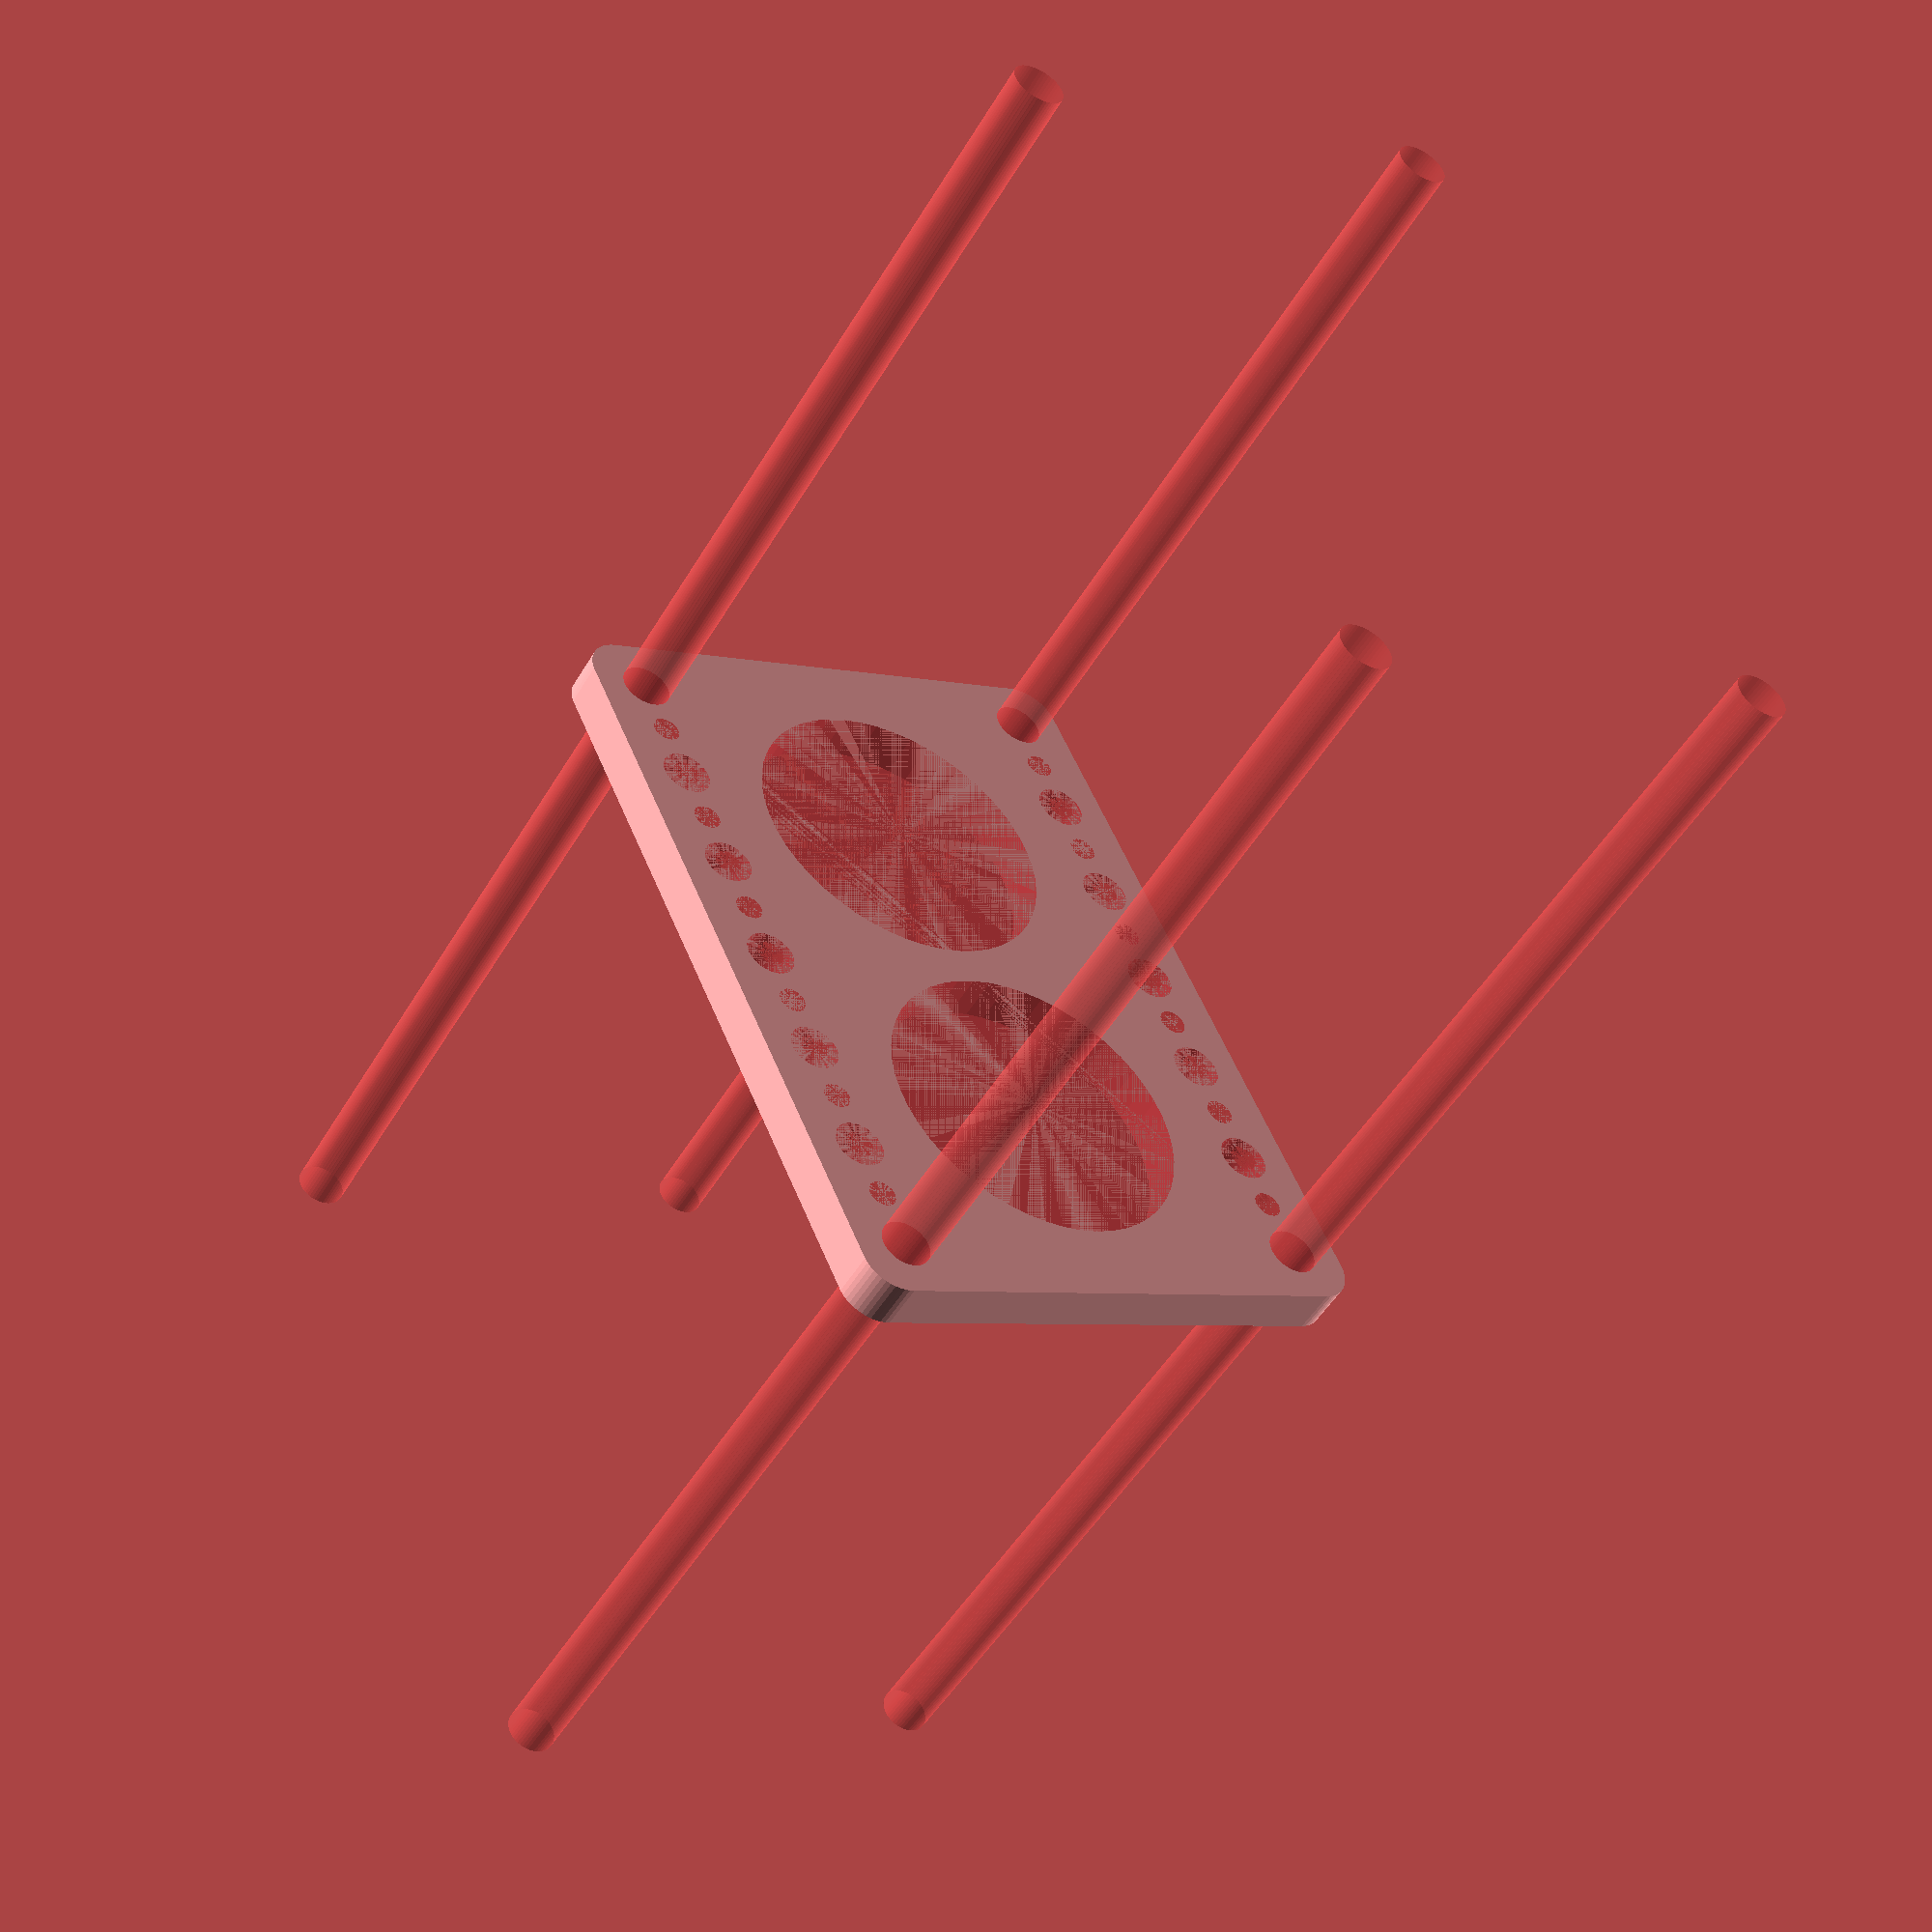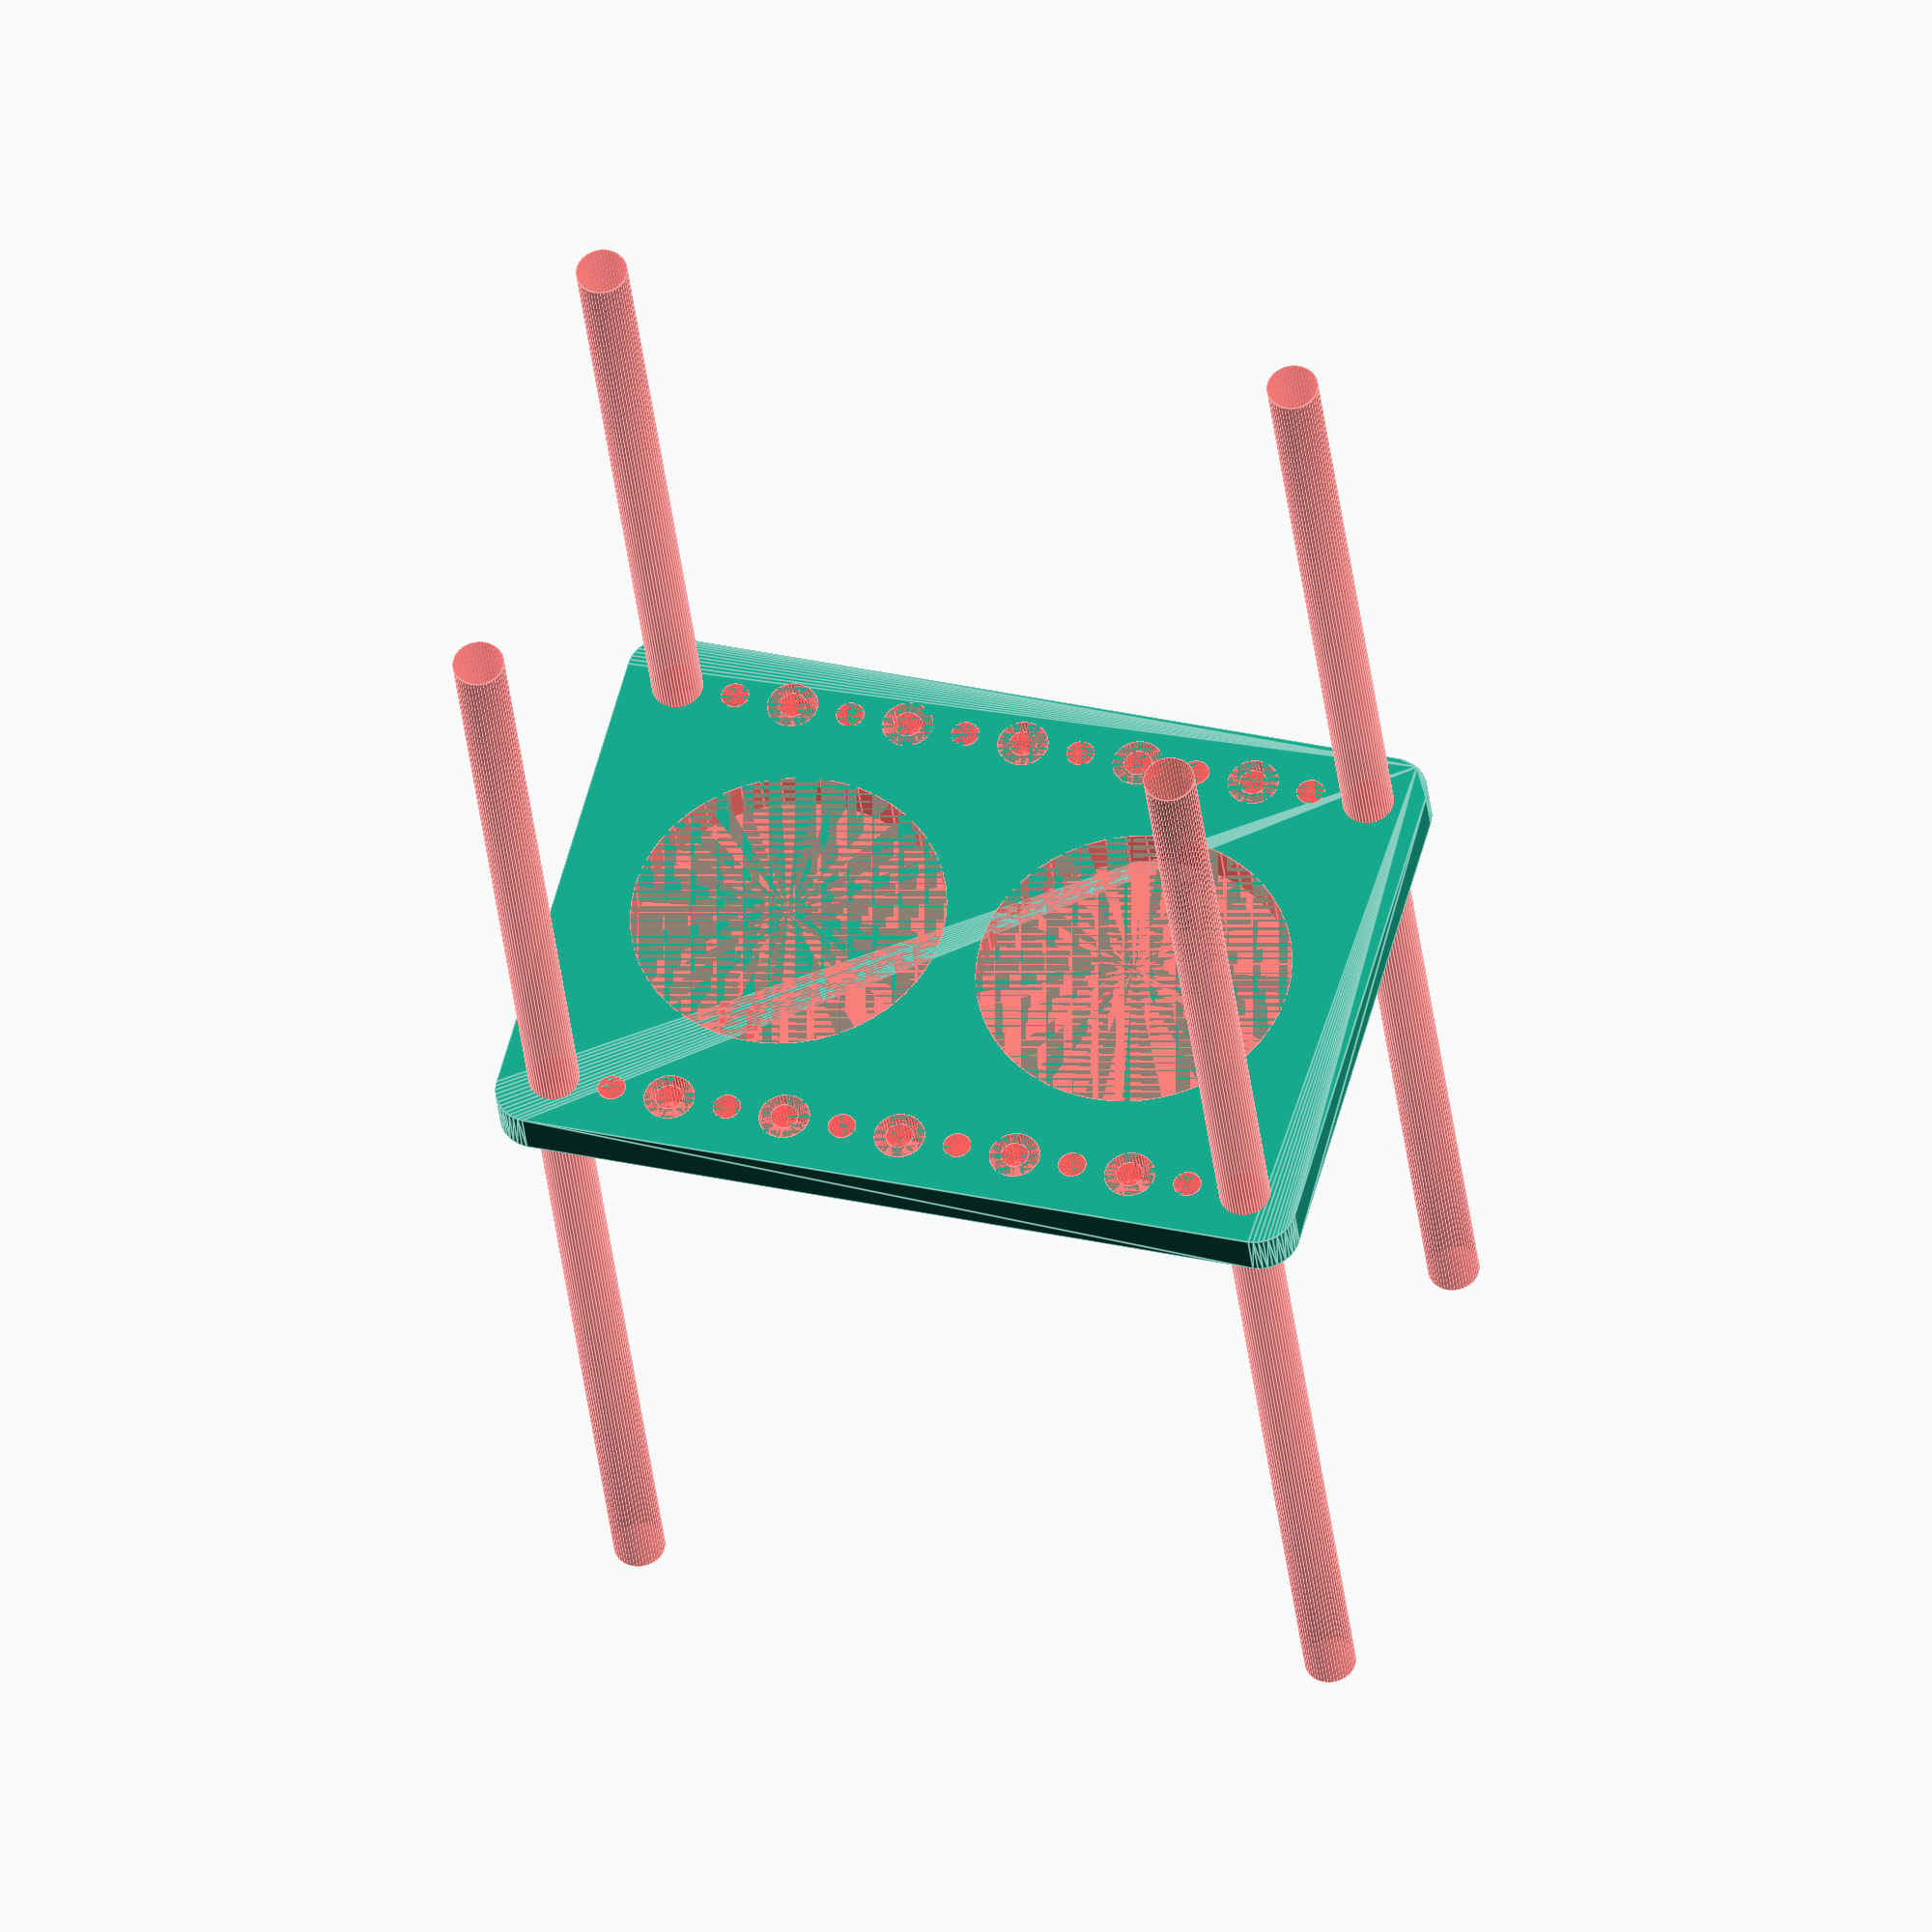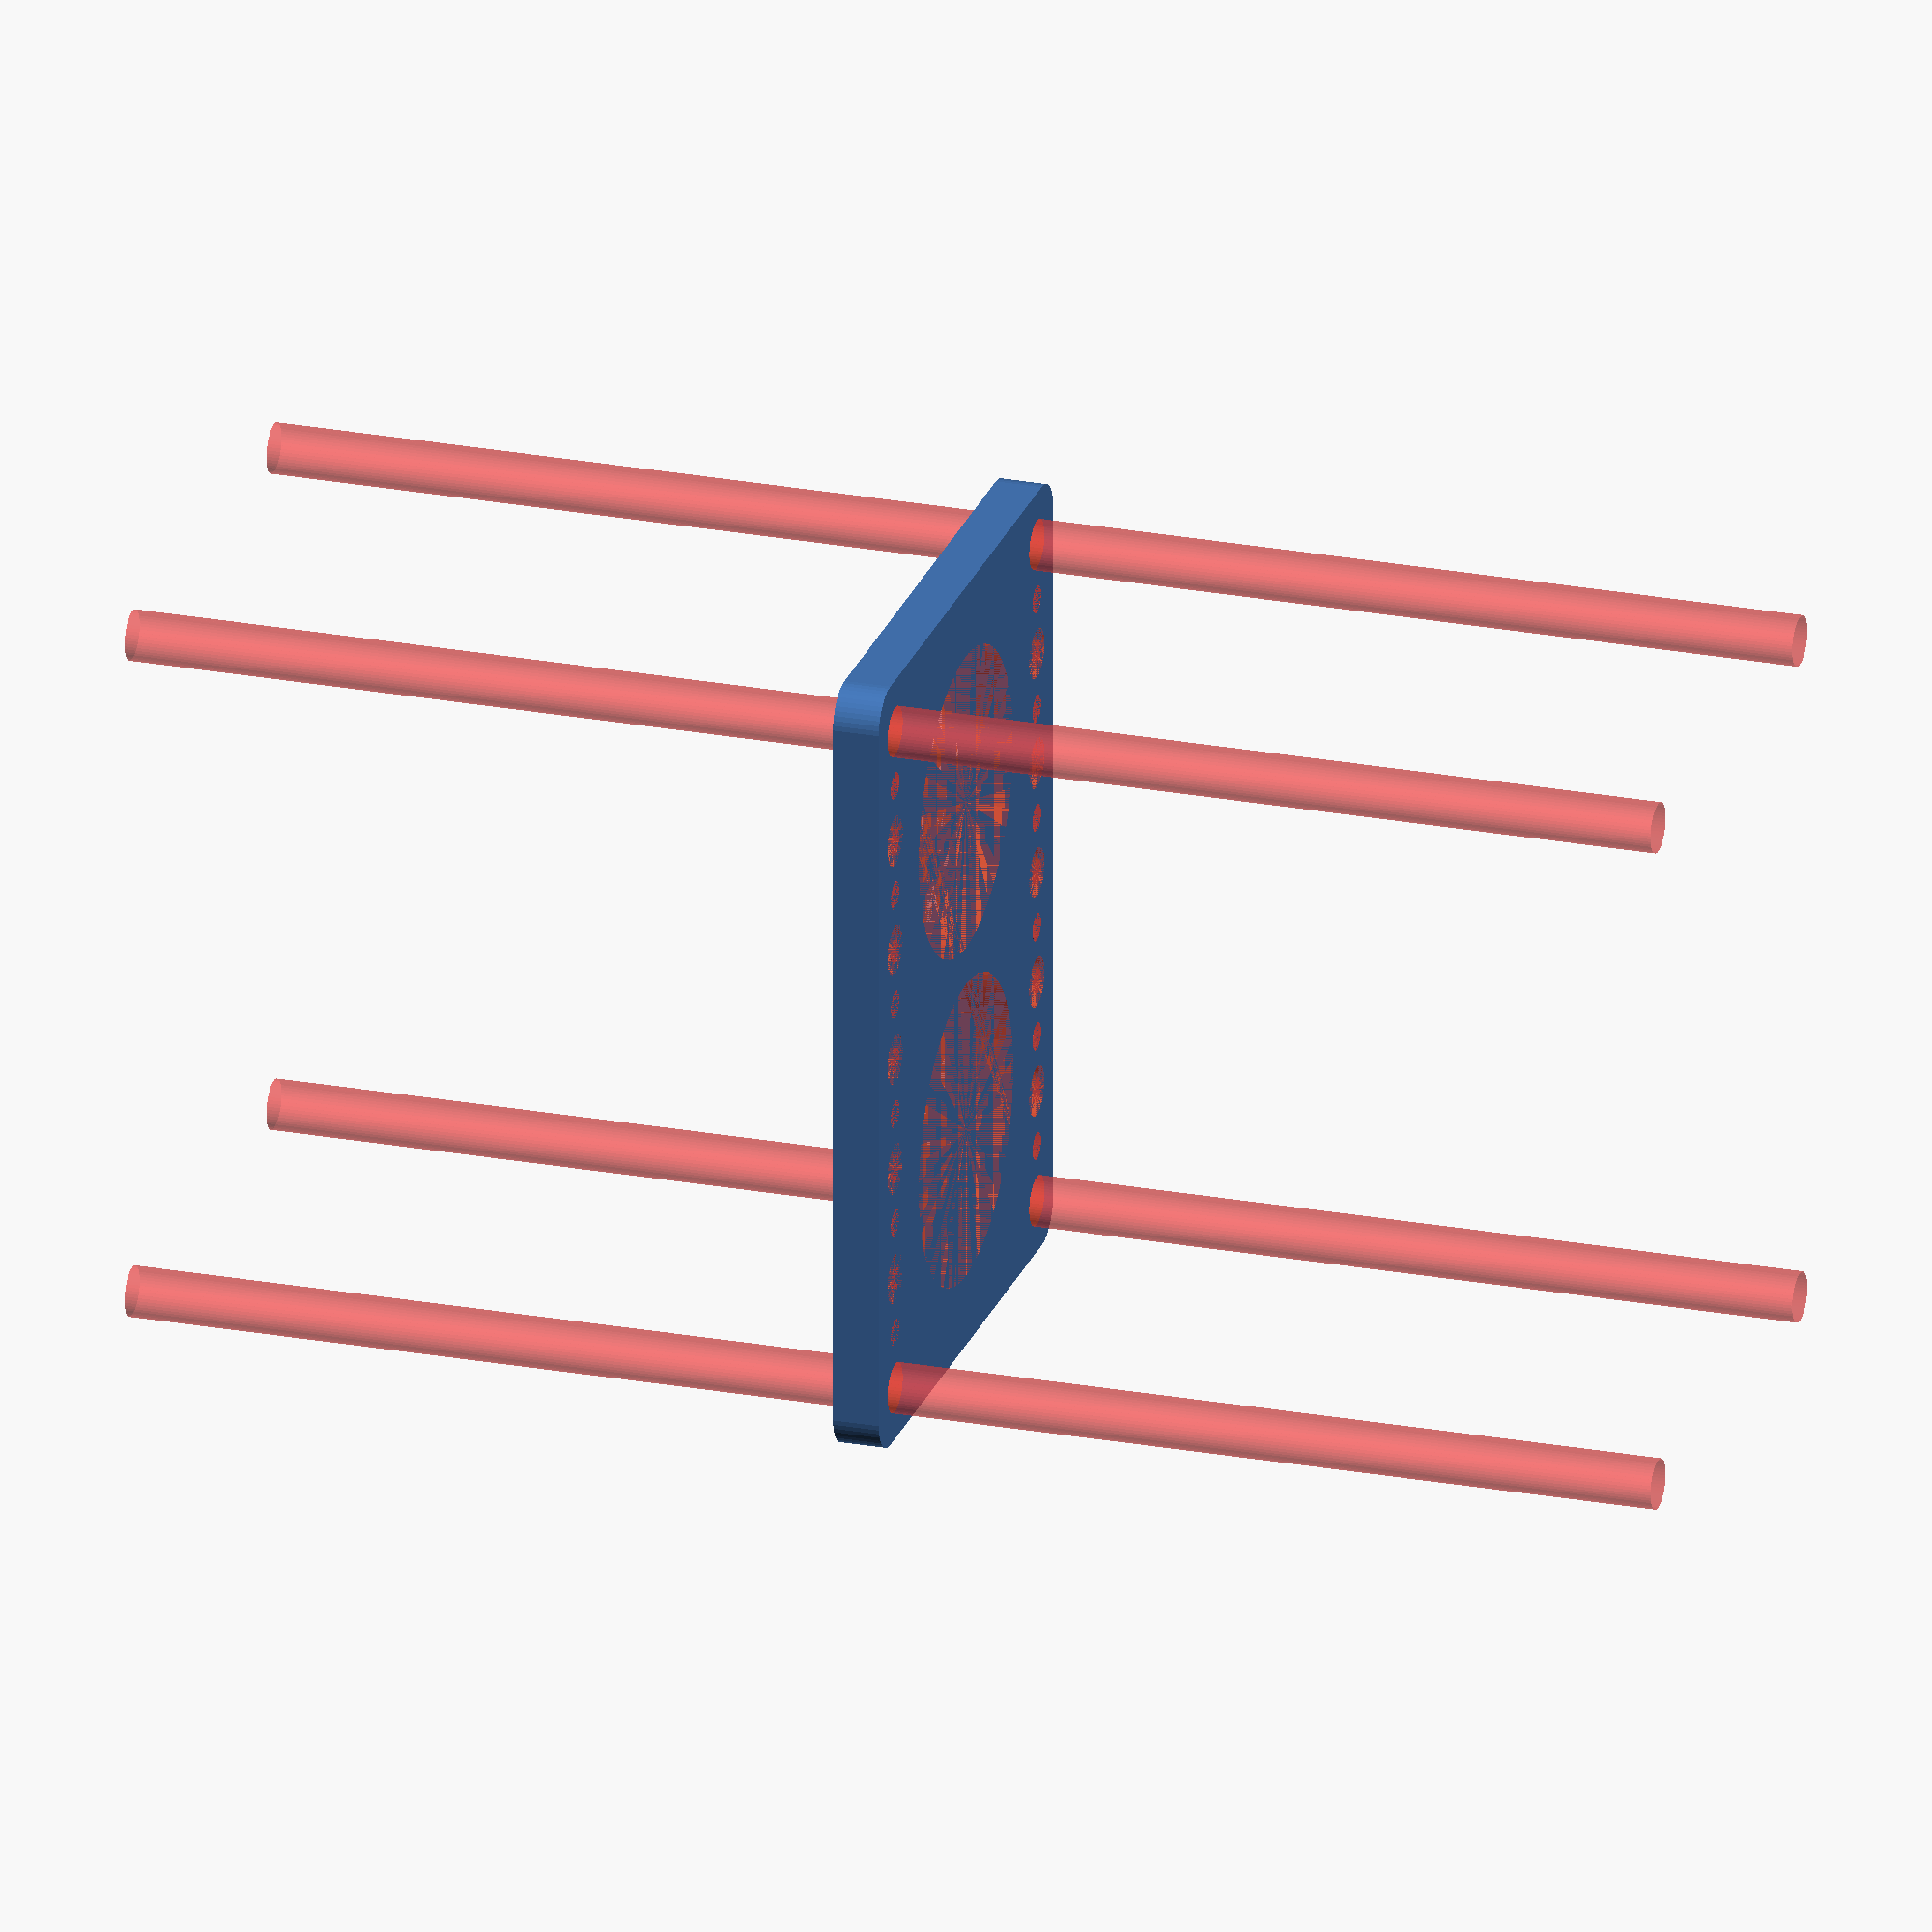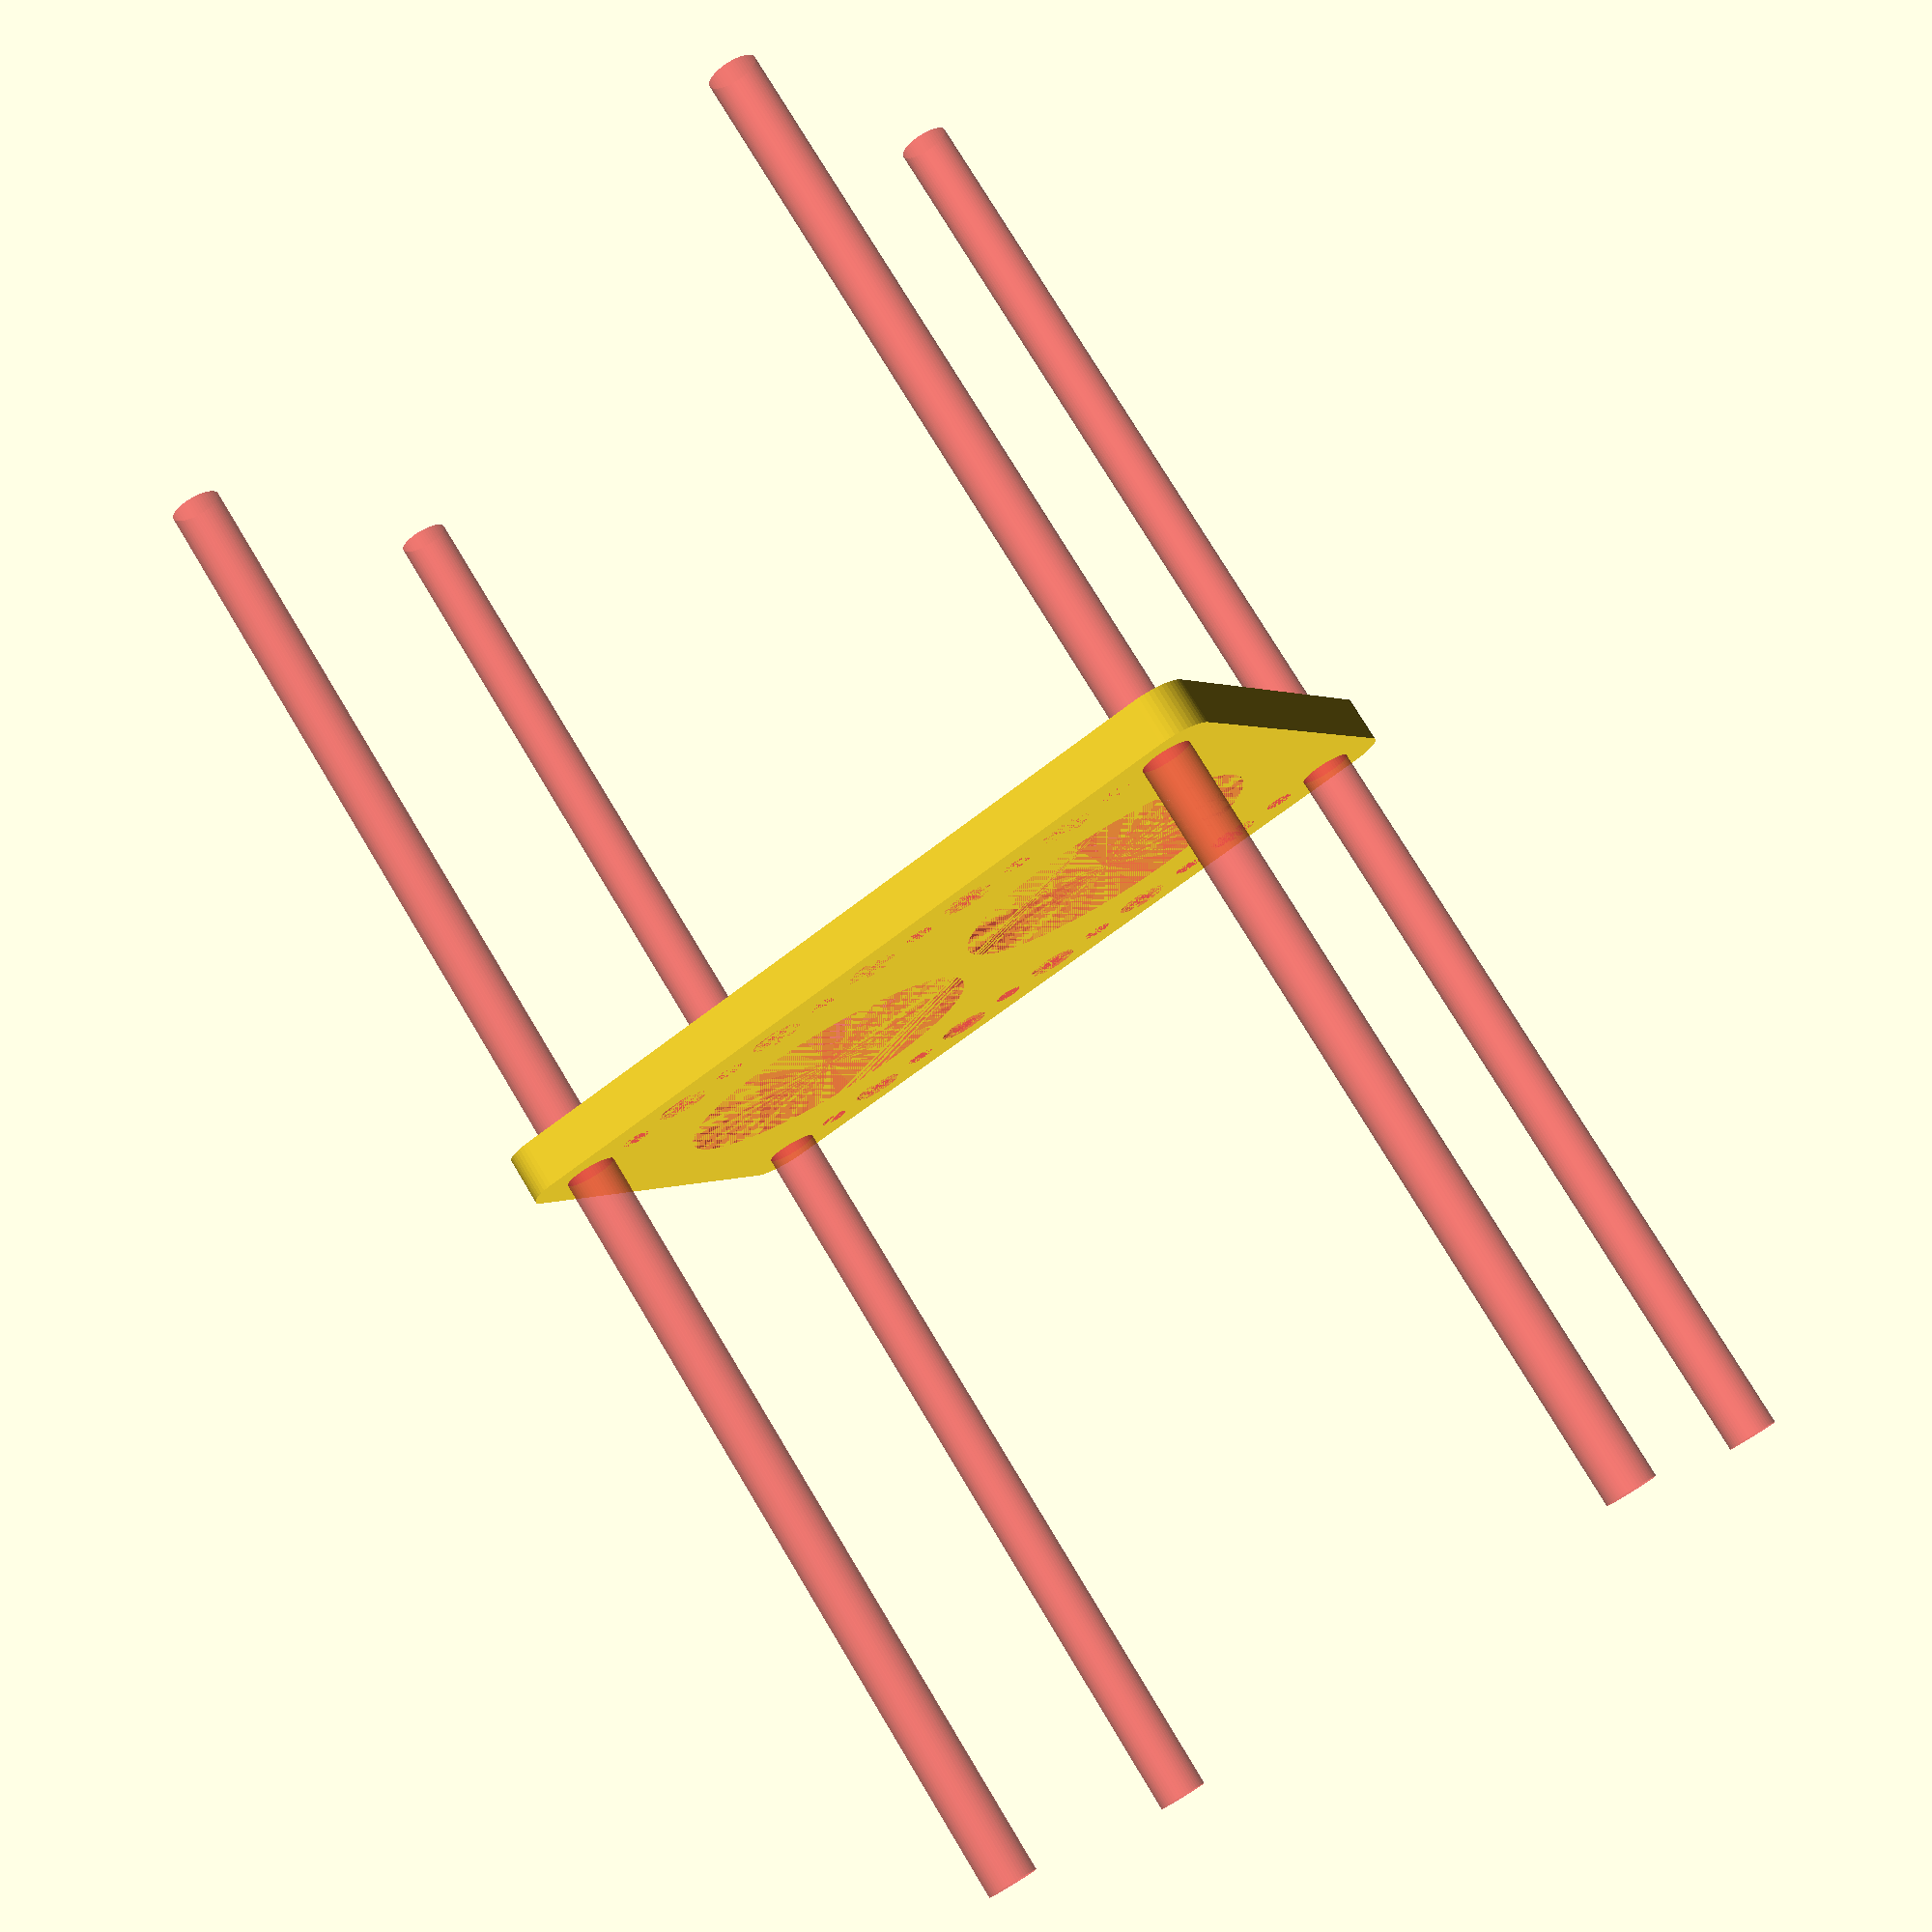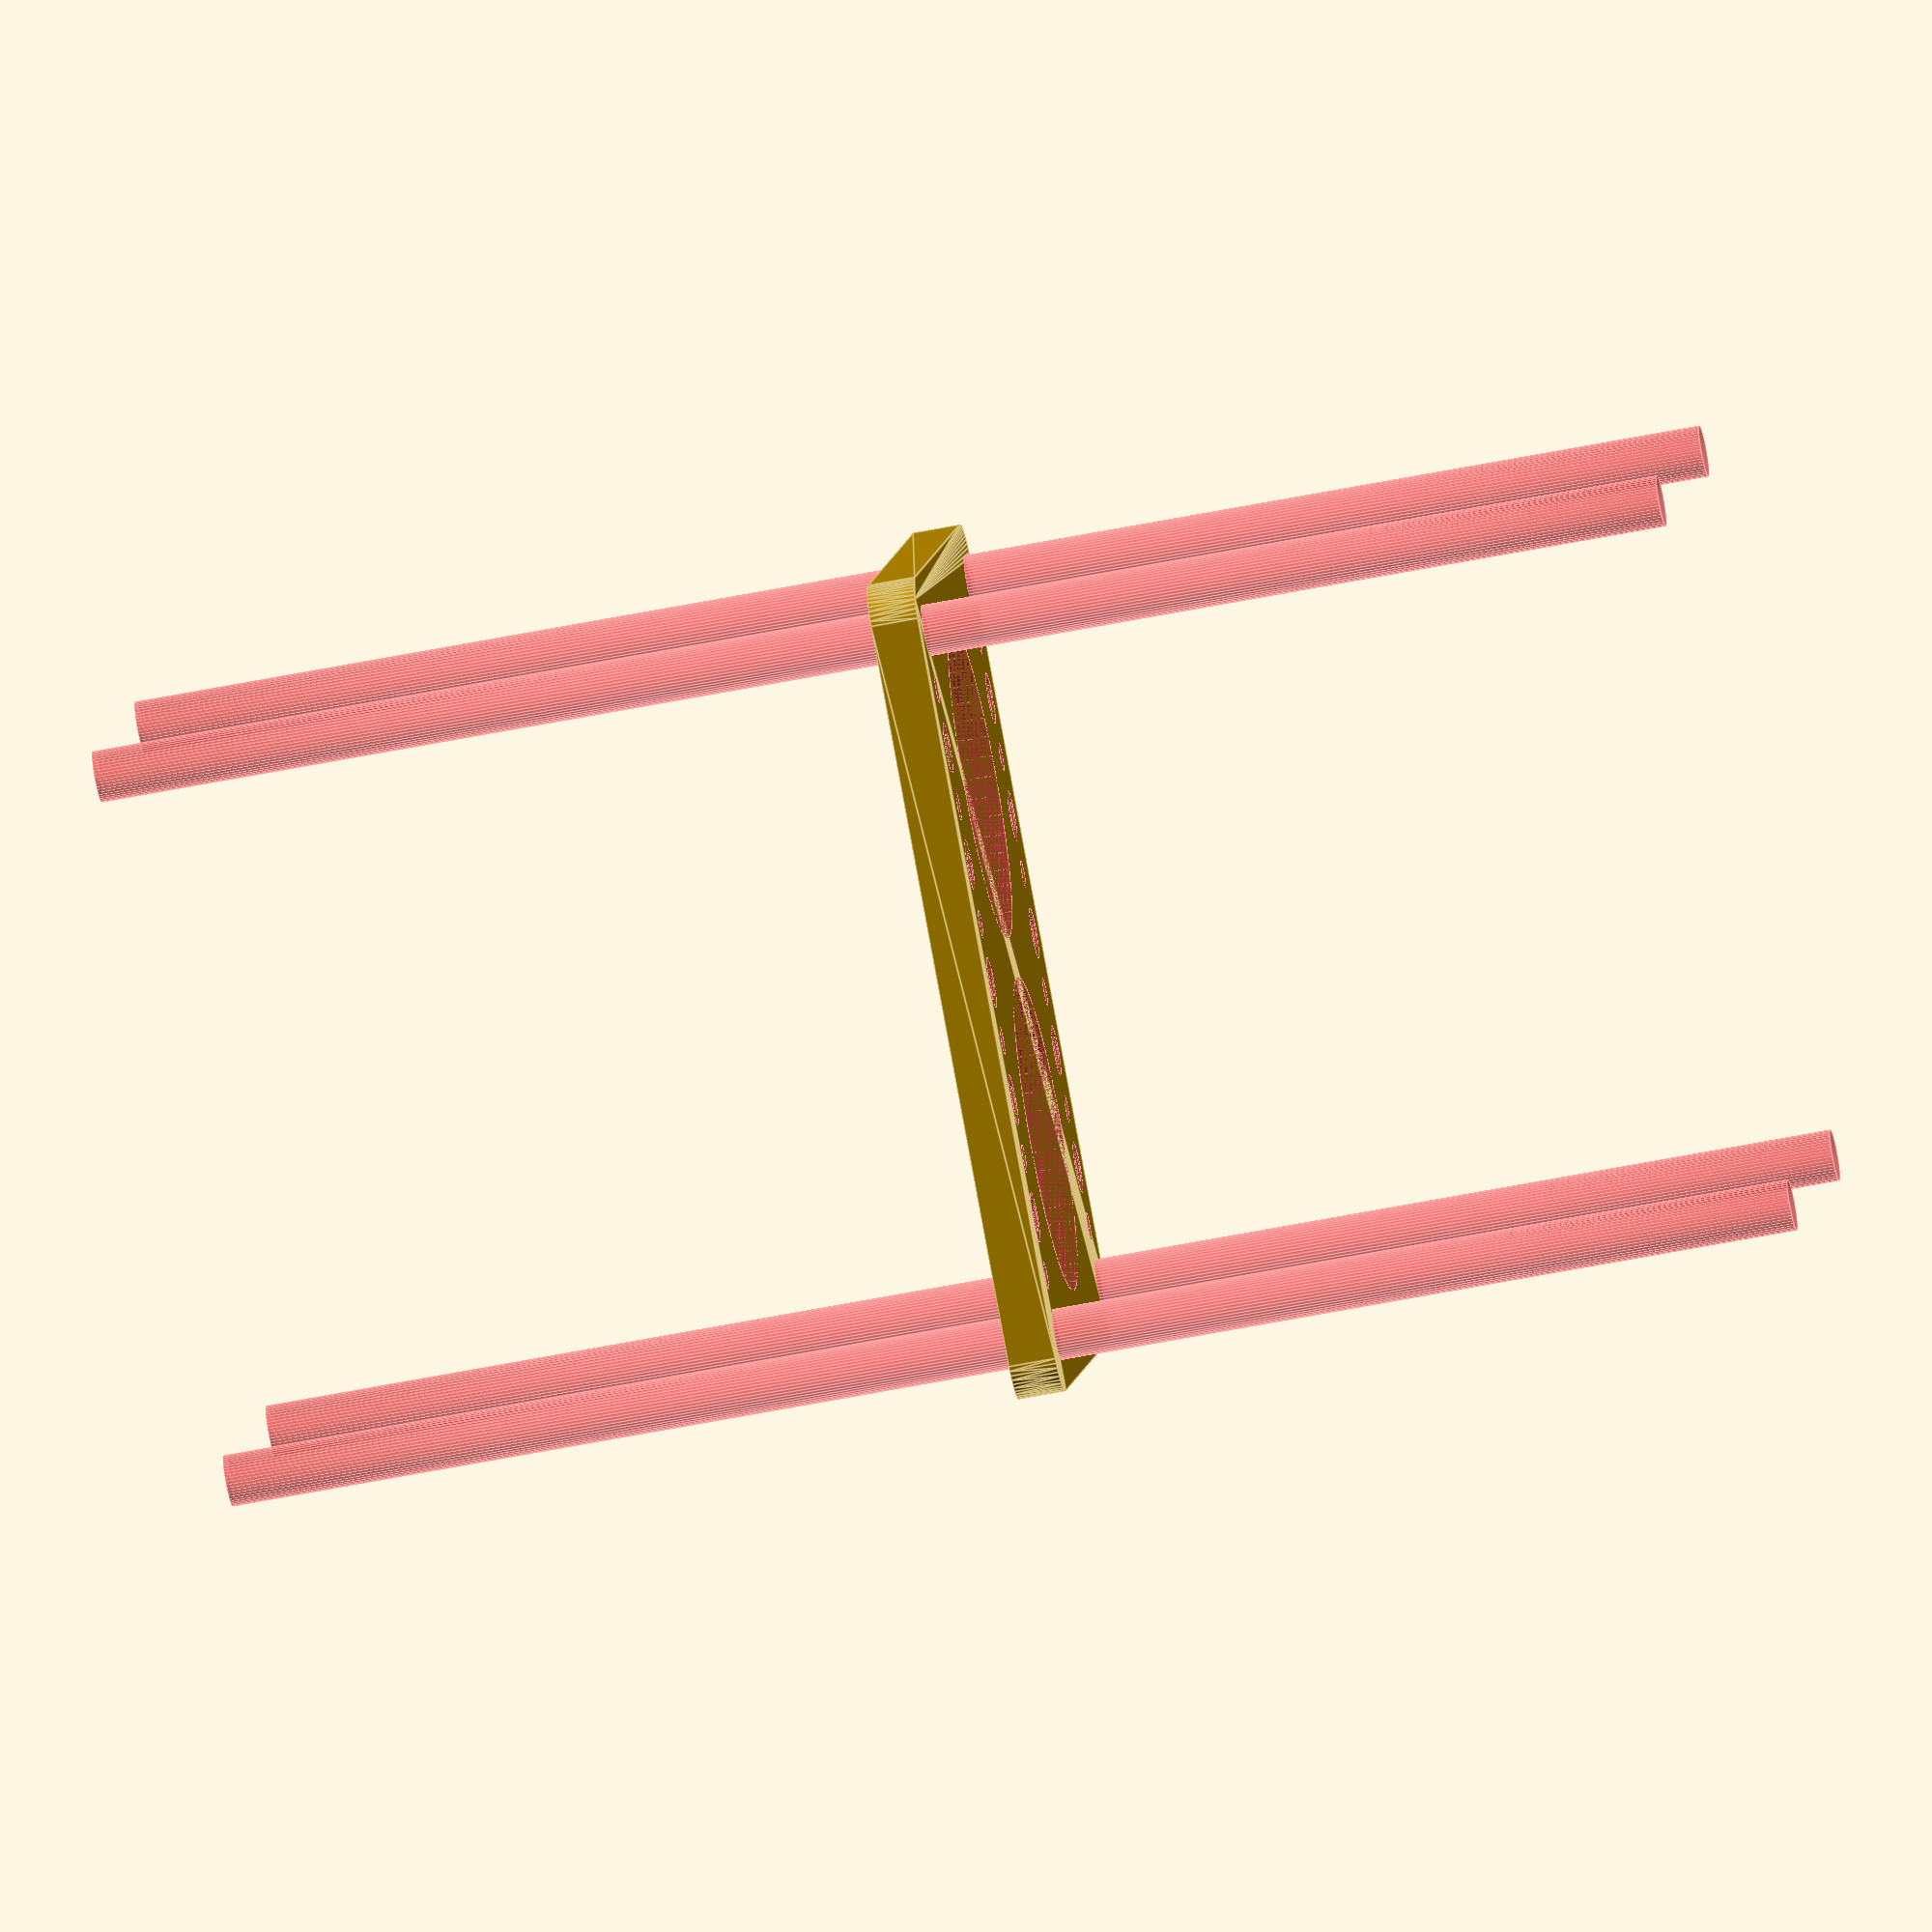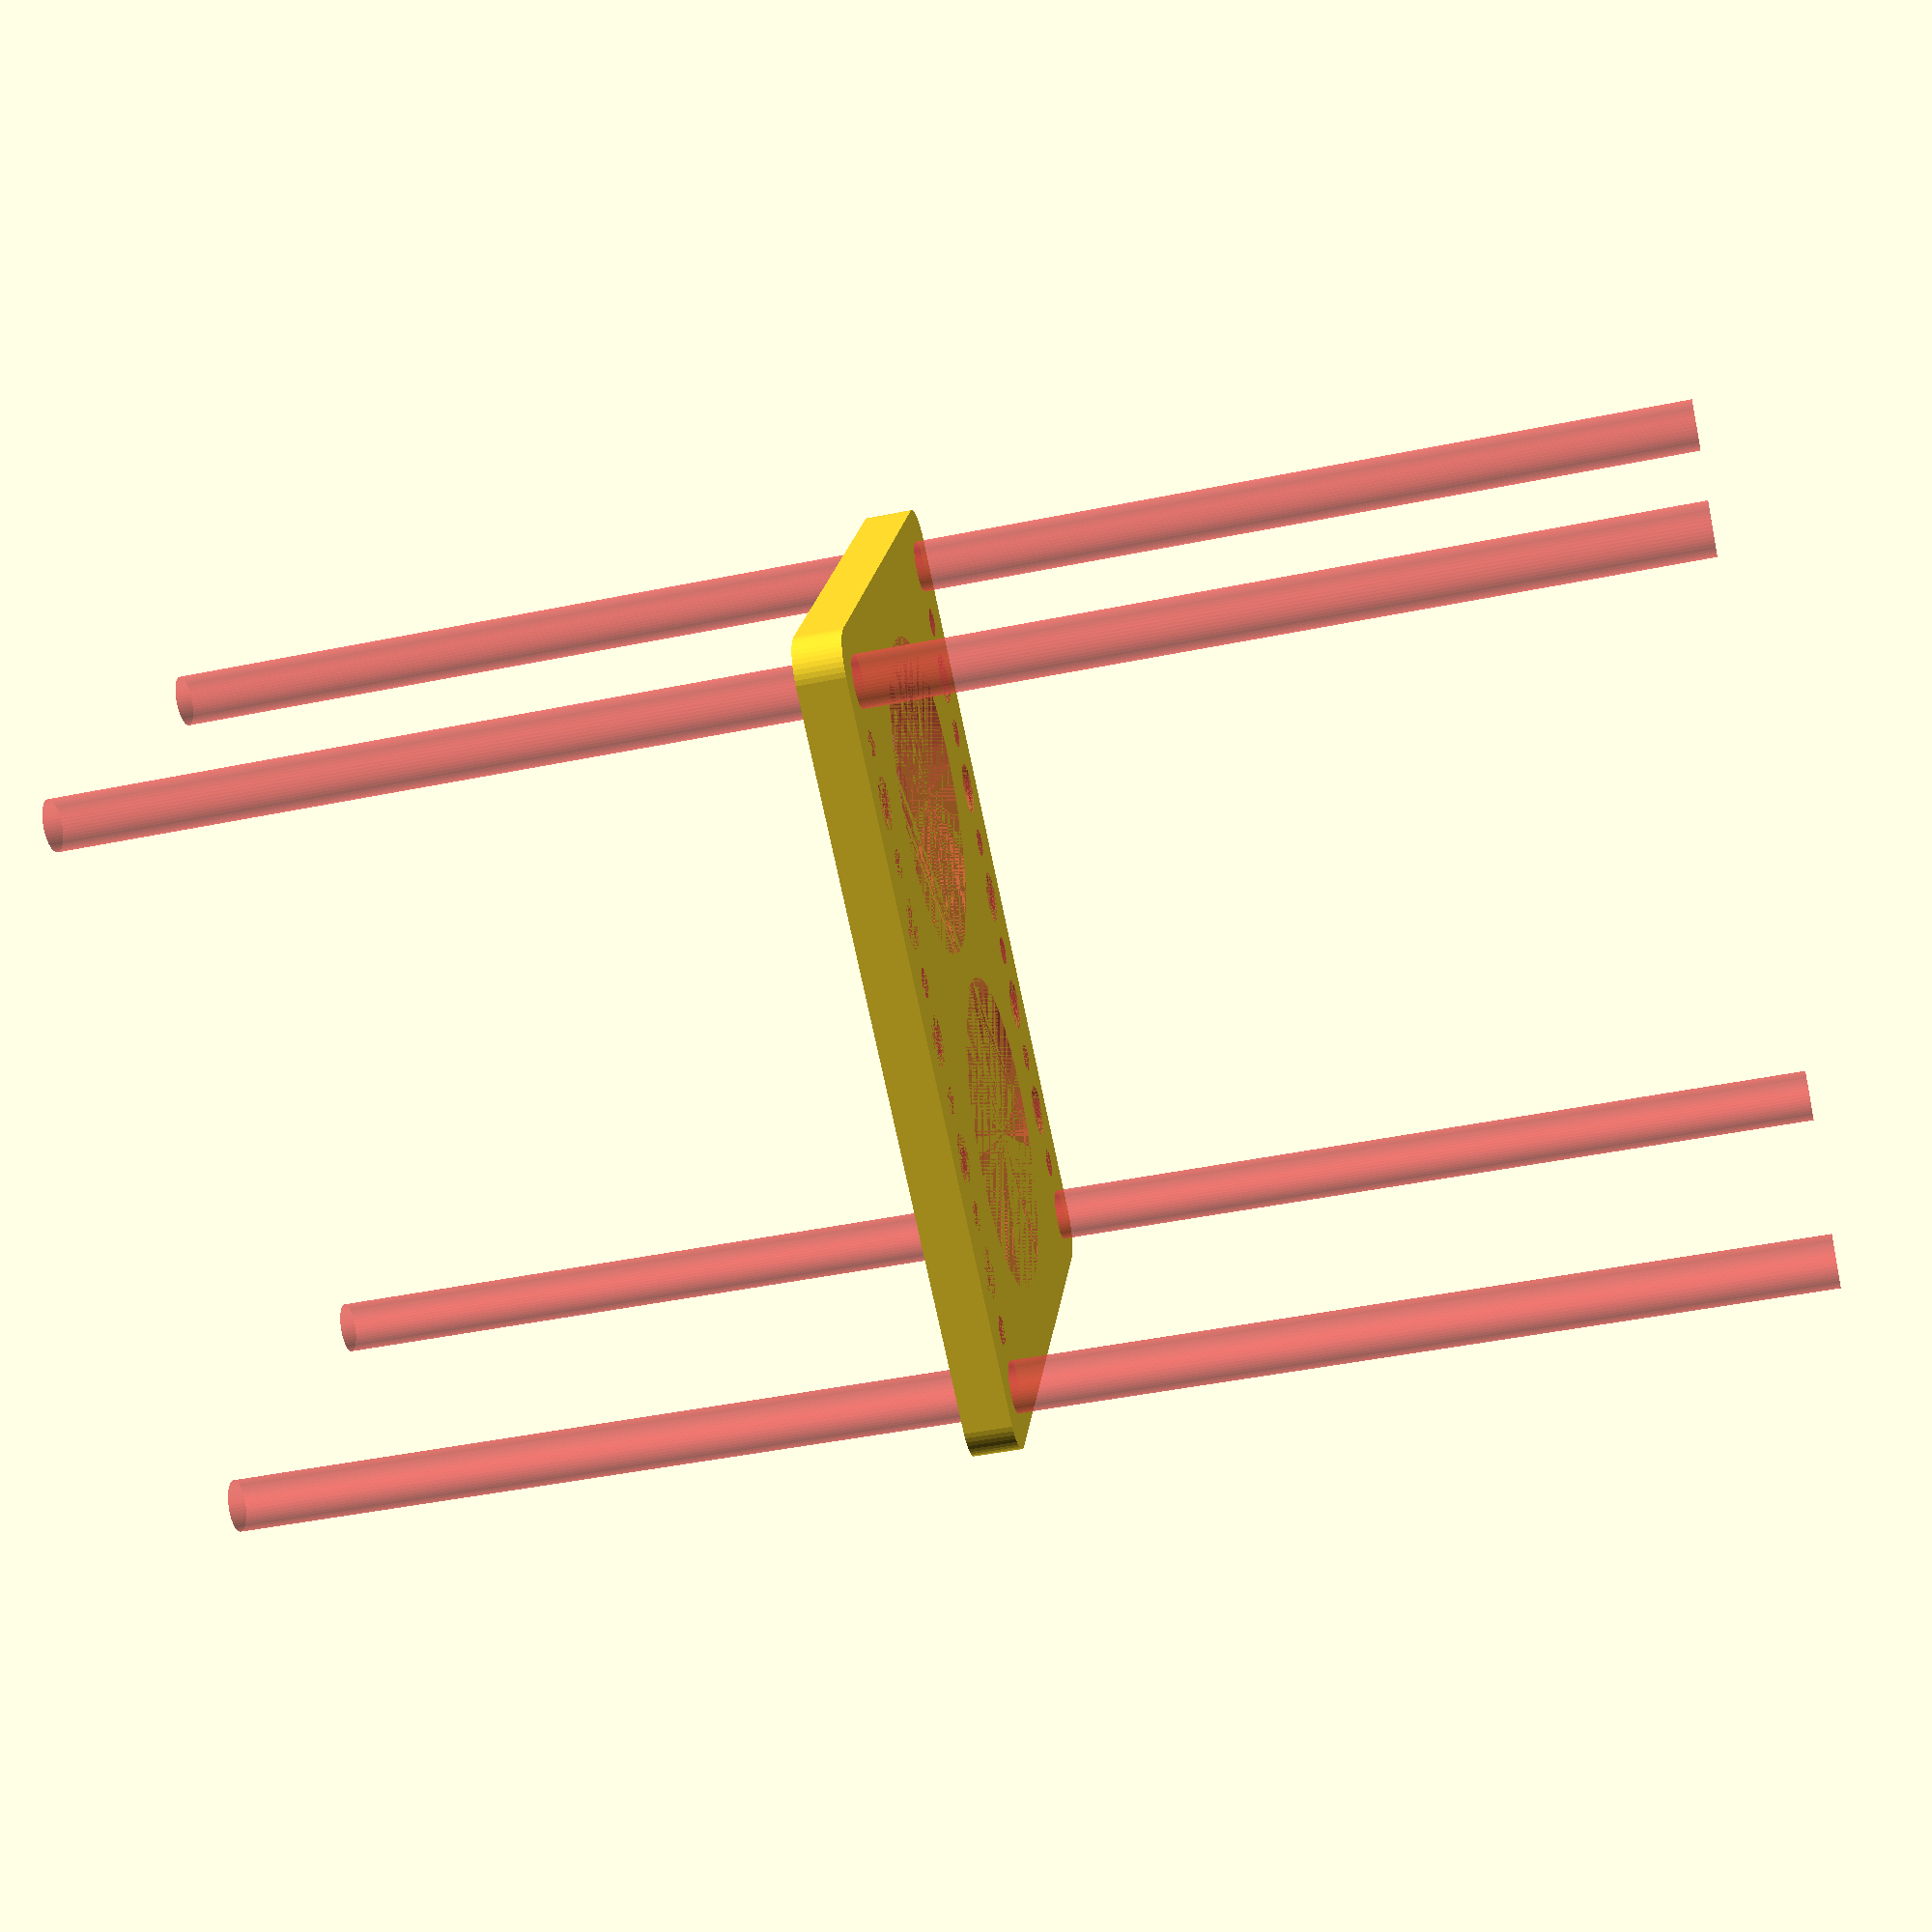
<openscad>
$fn = 50;


difference() {
	union() {
		hull() {
			translate(v = [-47.0000000000, 32.0000000000, 0]) {
				cylinder(h = 6, r = 5);
			}
			translate(v = [47.0000000000, 32.0000000000, 0]) {
				cylinder(h = 6, r = 5);
			}
			translate(v = [-47.0000000000, -32.0000000000, 0]) {
				cylinder(h = 6, r = 5);
			}
			translate(v = [47.0000000000, -32.0000000000, 0]) {
				cylinder(h = 6, r = 5);
			}
		}
	}
	union() {
		#translate(v = [-45.0000000000, 30.0000000000, 0]) {
			cylinder(h = 6, r = 3.2500000000);
		}
		#translate(v = [-30.0000000000, 30.0000000000, 0]) {
			cylinder(h = 6, r = 3.2500000000);
		}
		#translate(v = [-15.0000000000, 30.0000000000, 0]) {
			cylinder(h = 6, r = 3.2500000000);
		}
		#translate(v = [0.0000000000, 30.0000000000, 0]) {
			cylinder(h = 6, r = 3.2500000000);
		}
		#translate(v = [15.0000000000, 30.0000000000, 0]) {
			cylinder(h = 6, r = 3.2500000000);
		}
		#translate(v = [30.0000000000, 30.0000000000, 0]) {
			cylinder(h = 6, r = 3.2500000000);
		}
		#translate(v = [45.0000000000, 30.0000000000, 0]) {
			cylinder(h = 6, r = 3.2500000000);
		}
		#translate(v = [-45.0000000000, -30.0000000000, 0]) {
			cylinder(h = 6, r = 3.2500000000);
		}
		#translate(v = [-30.0000000000, -30.0000000000, 0]) {
			cylinder(h = 6, r = 3.2500000000);
		}
		#translate(v = [-15.0000000000, -30.0000000000, 0]) {
			cylinder(h = 6, r = 3.2500000000);
		}
		#translate(v = [0.0000000000, -30.0000000000, 0]) {
			cylinder(h = 6, r = 3.2500000000);
		}
		#translate(v = [15.0000000000, -30.0000000000, 0]) {
			cylinder(h = 6, r = 3.2500000000);
		}
		#translate(v = [30.0000000000, -30.0000000000, 0]) {
			cylinder(h = 6, r = 3.2500000000);
		}
		#translate(v = [45.0000000000, -30.0000000000, 0]) {
			cylinder(h = 6, r = 3.2500000000);
		}
		#translate(v = [-45.0000000000, -30.0000000000, -100.0000000000]) {
			cylinder(h = 200, r = 3.2500000000);
		}
		#translate(v = [-45.0000000000, 30.0000000000, -100.0000000000]) {
			cylinder(h = 200, r = 3.2500000000);
		}
		#translate(v = [45.0000000000, -30.0000000000, -100.0000000000]) {
			cylinder(h = 200, r = 3.2500000000);
		}
		#translate(v = [45.0000000000, 30.0000000000, -100.0000000000]) {
			cylinder(h = 200, r = 3.2500000000);
		}
		#translate(v = [-45.0000000000, 30.0000000000, 0]) {
			cylinder(h = 6, r = 1.8000000000);
		}
		#translate(v = [-37.5000000000, 30.0000000000, 0]) {
			cylinder(h = 6, r = 1.8000000000);
		}
		#translate(v = [-30.0000000000, 30.0000000000, 0]) {
			cylinder(h = 6, r = 1.8000000000);
		}
		#translate(v = [-22.5000000000, 30.0000000000, 0]) {
			cylinder(h = 6, r = 1.8000000000);
		}
		#translate(v = [-15.0000000000, 30.0000000000, 0]) {
			cylinder(h = 6, r = 1.8000000000);
		}
		#translate(v = [-7.5000000000, 30.0000000000, 0]) {
			cylinder(h = 6, r = 1.8000000000);
		}
		#translate(v = [0.0000000000, 30.0000000000, 0]) {
			cylinder(h = 6, r = 1.8000000000);
		}
		#translate(v = [7.5000000000, 30.0000000000, 0]) {
			cylinder(h = 6, r = 1.8000000000);
		}
		#translate(v = [15.0000000000, 30.0000000000, 0]) {
			cylinder(h = 6, r = 1.8000000000);
		}
		#translate(v = [22.5000000000, 30.0000000000, 0]) {
			cylinder(h = 6, r = 1.8000000000);
		}
		#translate(v = [30.0000000000, 30.0000000000, 0]) {
			cylinder(h = 6, r = 1.8000000000);
		}
		#translate(v = [37.5000000000, 30.0000000000, 0]) {
			cylinder(h = 6, r = 1.8000000000);
		}
		#translate(v = [45.0000000000, 30.0000000000, 0]) {
			cylinder(h = 6, r = 1.8000000000);
		}
		#translate(v = [-45.0000000000, -30.0000000000, 0]) {
			cylinder(h = 6, r = 1.8000000000);
		}
		#translate(v = [-37.5000000000, -30.0000000000, 0]) {
			cylinder(h = 6, r = 1.8000000000);
		}
		#translate(v = [-30.0000000000, -30.0000000000, 0]) {
			cylinder(h = 6, r = 1.8000000000);
		}
		#translate(v = [-22.5000000000, -30.0000000000, 0]) {
			cylinder(h = 6, r = 1.8000000000);
		}
		#translate(v = [-15.0000000000, -30.0000000000, 0]) {
			cylinder(h = 6, r = 1.8000000000);
		}
		#translate(v = [-7.5000000000, -30.0000000000, 0]) {
			cylinder(h = 6, r = 1.8000000000);
		}
		#translate(v = [0.0000000000, -30.0000000000, 0]) {
			cylinder(h = 6, r = 1.8000000000);
		}
		#translate(v = [7.5000000000, -30.0000000000, 0]) {
			cylinder(h = 6, r = 1.8000000000);
		}
		#translate(v = [15.0000000000, -30.0000000000, 0]) {
			cylinder(h = 6, r = 1.8000000000);
		}
		#translate(v = [22.5000000000, -30.0000000000, 0]) {
			cylinder(h = 6, r = 1.8000000000);
		}
		#translate(v = [30.0000000000, -30.0000000000, 0]) {
			cylinder(h = 6, r = 1.8000000000);
		}
		#translate(v = [37.5000000000, -30.0000000000, 0]) {
			cylinder(h = 6, r = 1.8000000000);
		}
		#translate(v = [45.0000000000, -30.0000000000, 0]) {
			cylinder(h = 6, r = 1.8000000000);
		}
		#translate(v = [-45.0000000000, 30.0000000000, 0]) {
			cylinder(h = 6, r = 1.8000000000);
		}
		#translate(v = [-37.5000000000, 30.0000000000, 0]) {
			cylinder(h = 6, r = 1.8000000000);
		}
		#translate(v = [-30.0000000000, 30.0000000000, 0]) {
			cylinder(h = 6, r = 1.8000000000);
		}
		#translate(v = [-22.5000000000, 30.0000000000, 0]) {
			cylinder(h = 6, r = 1.8000000000);
		}
		#translate(v = [-15.0000000000, 30.0000000000, 0]) {
			cylinder(h = 6, r = 1.8000000000);
		}
		#translate(v = [-7.5000000000, 30.0000000000, 0]) {
			cylinder(h = 6, r = 1.8000000000);
		}
		#translate(v = [0.0000000000, 30.0000000000, 0]) {
			cylinder(h = 6, r = 1.8000000000);
		}
		#translate(v = [7.5000000000, 30.0000000000, 0]) {
			cylinder(h = 6, r = 1.8000000000);
		}
		#translate(v = [15.0000000000, 30.0000000000, 0]) {
			cylinder(h = 6, r = 1.8000000000);
		}
		#translate(v = [22.5000000000, 30.0000000000, 0]) {
			cylinder(h = 6, r = 1.8000000000);
		}
		#translate(v = [30.0000000000, 30.0000000000, 0]) {
			cylinder(h = 6, r = 1.8000000000);
		}
		#translate(v = [37.5000000000, 30.0000000000, 0]) {
			cylinder(h = 6, r = 1.8000000000);
		}
		#translate(v = [45.0000000000, 30.0000000000, 0]) {
			cylinder(h = 6, r = 1.8000000000);
		}
		#translate(v = [-45.0000000000, -30.0000000000, 0]) {
			cylinder(h = 6, r = 1.8000000000);
		}
		#translate(v = [-37.5000000000, -30.0000000000, 0]) {
			cylinder(h = 6, r = 1.8000000000);
		}
		#translate(v = [-30.0000000000, -30.0000000000, 0]) {
			cylinder(h = 6, r = 1.8000000000);
		}
		#translate(v = [-22.5000000000, -30.0000000000, 0]) {
			cylinder(h = 6, r = 1.8000000000);
		}
		#translate(v = [-15.0000000000, -30.0000000000, 0]) {
			cylinder(h = 6, r = 1.8000000000);
		}
		#translate(v = [-7.5000000000, -30.0000000000, 0]) {
			cylinder(h = 6, r = 1.8000000000);
		}
		#translate(v = [0.0000000000, -30.0000000000, 0]) {
			cylinder(h = 6, r = 1.8000000000);
		}
		#translate(v = [7.5000000000, -30.0000000000, 0]) {
			cylinder(h = 6, r = 1.8000000000);
		}
		#translate(v = [15.0000000000, -30.0000000000, 0]) {
			cylinder(h = 6, r = 1.8000000000);
		}
		#translate(v = [22.5000000000, -30.0000000000, 0]) {
			cylinder(h = 6, r = 1.8000000000);
		}
		#translate(v = [30.0000000000, -30.0000000000, 0]) {
			cylinder(h = 6, r = 1.8000000000);
		}
		#translate(v = [37.5000000000, -30.0000000000, 0]) {
			cylinder(h = 6, r = 1.8000000000);
		}
		#translate(v = [45.0000000000, -30.0000000000, 0]) {
			cylinder(h = 6, r = 1.8000000000);
		}
		#translate(v = [-45.0000000000, 30.0000000000, 0]) {
			cylinder(h = 6, r = 1.8000000000);
		}
		#translate(v = [-37.5000000000, 30.0000000000, 0]) {
			cylinder(h = 6, r = 1.8000000000);
		}
		#translate(v = [-30.0000000000, 30.0000000000, 0]) {
			cylinder(h = 6, r = 1.8000000000);
		}
		#translate(v = [-22.5000000000, 30.0000000000, 0]) {
			cylinder(h = 6, r = 1.8000000000);
		}
		#translate(v = [-15.0000000000, 30.0000000000, 0]) {
			cylinder(h = 6, r = 1.8000000000);
		}
		#translate(v = [-7.5000000000, 30.0000000000, 0]) {
			cylinder(h = 6, r = 1.8000000000);
		}
		#translate(v = [0.0000000000, 30.0000000000, 0]) {
			cylinder(h = 6, r = 1.8000000000);
		}
		#translate(v = [7.5000000000, 30.0000000000, 0]) {
			cylinder(h = 6, r = 1.8000000000);
		}
		#translate(v = [15.0000000000, 30.0000000000, 0]) {
			cylinder(h = 6, r = 1.8000000000);
		}
		#translate(v = [22.5000000000, 30.0000000000, 0]) {
			cylinder(h = 6, r = 1.8000000000);
		}
		#translate(v = [30.0000000000, 30.0000000000, 0]) {
			cylinder(h = 6, r = 1.8000000000);
		}
		#translate(v = [37.5000000000, 30.0000000000, 0]) {
			cylinder(h = 6, r = 1.8000000000);
		}
		#translate(v = [45.0000000000, 30.0000000000, 0]) {
			cylinder(h = 6, r = 1.8000000000);
		}
		#translate(v = [-45.0000000000, -30.0000000000, 0]) {
			cylinder(h = 6, r = 1.8000000000);
		}
		#translate(v = [-37.5000000000, -30.0000000000, 0]) {
			cylinder(h = 6, r = 1.8000000000);
		}
		#translate(v = [-30.0000000000, -30.0000000000, 0]) {
			cylinder(h = 6, r = 1.8000000000);
		}
		#translate(v = [-22.5000000000, -30.0000000000, 0]) {
			cylinder(h = 6, r = 1.8000000000);
		}
		#translate(v = [-15.0000000000, -30.0000000000, 0]) {
			cylinder(h = 6, r = 1.8000000000);
		}
		#translate(v = [-7.5000000000, -30.0000000000, 0]) {
			cylinder(h = 6, r = 1.8000000000);
		}
		#translate(v = [0.0000000000, -30.0000000000, 0]) {
			cylinder(h = 6, r = 1.8000000000);
		}
		#translate(v = [7.5000000000, -30.0000000000, 0]) {
			cylinder(h = 6, r = 1.8000000000);
		}
		#translate(v = [15.0000000000, -30.0000000000, 0]) {
			cylinder(h = 6, r = 1.8000000000);
		}
		#translate(v = [22.5000000000, -30.0000000000, 0]) {
			cylinder(h = 6, r = 1.8000000000);
		}
		#translate(v = [30.0000000000, -30.0000000000, 0]) {
			cylinder(h = 6, r = 1.8000000000);
		}
		#translate(v = [37.5000000000, -30.0000000000, 0]) {
			cylinder(h = 6, r = 1.8000000000);
		}
		#translate(v = [45.0000000000, -30.0000000000, 0]) {
			cylinder(h = 6, r = 1.8000000000);
		}
		#translate(v = [-22.5000000000, 0, 0]) {
			cylinder(h = 6, r = 20.0000000000);
		}
		#translate(v = [22.5000000000, 0, 0]) {
			cylinder(h = 6, r = 20.0000000000);
		}
	}
}
</openscad>
<views>
elev=48.8 azim=115.2 roll=150.8 proj=p view=wireframe
elev=213.7 azim=195.0 roll=174.2 proj=o view=edges
elev=335.9 azim=90.0 roll=107.2 proj=o view=solid
elev=283.3 azim=206.1 roll=149.0 proj=p view=wireframe
elev=238.5 azim=26.0 roll=258.3 proj=o view=edges
elev=44.5 azim=151.5 roll=103.5 proj=p view=solid
</views>
